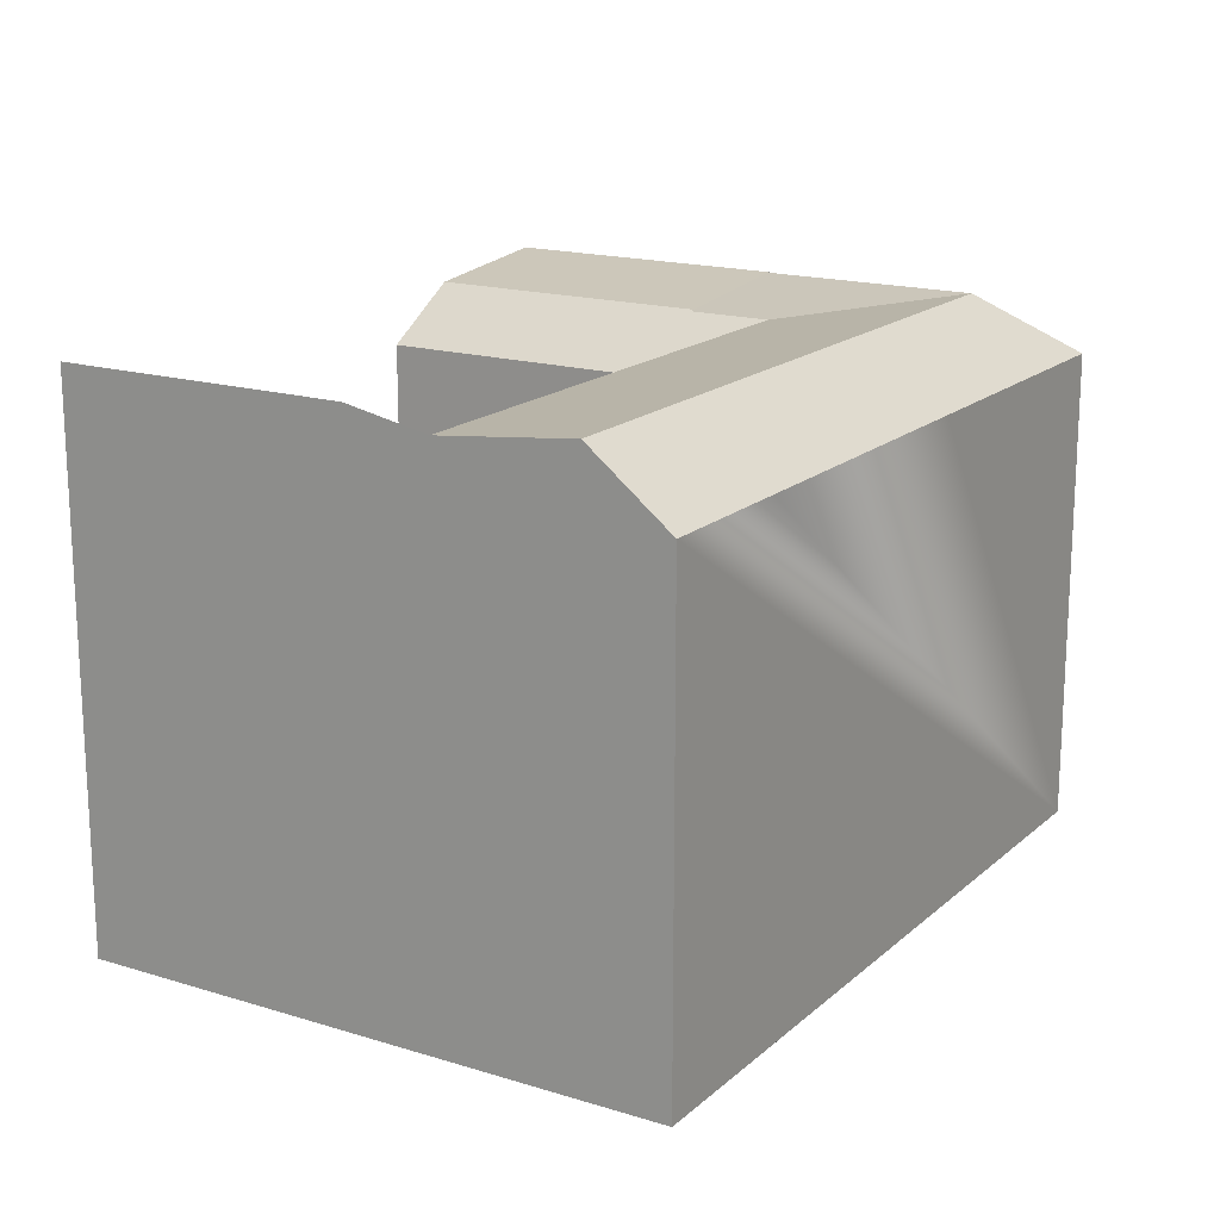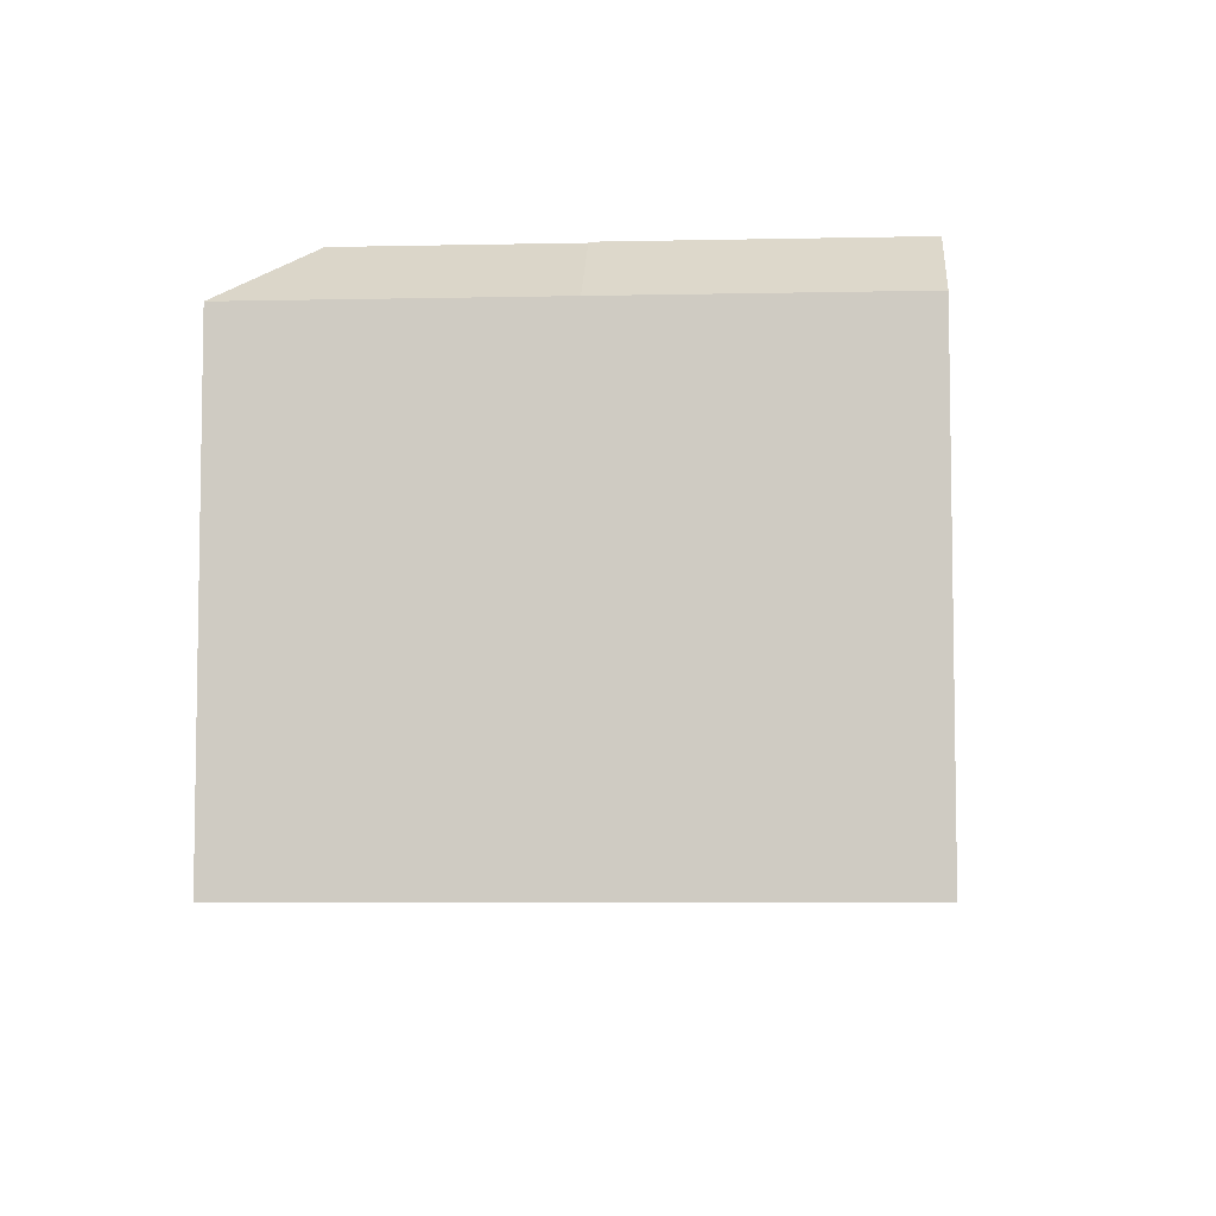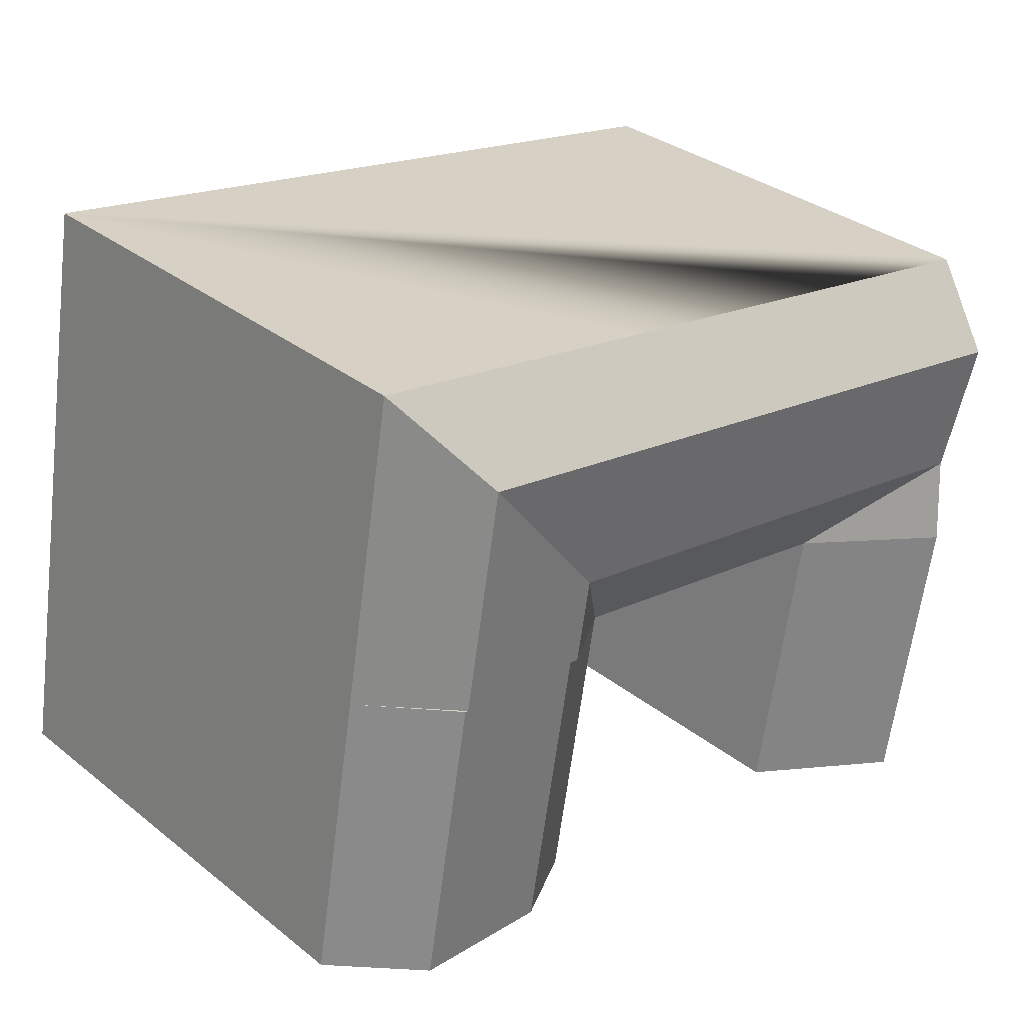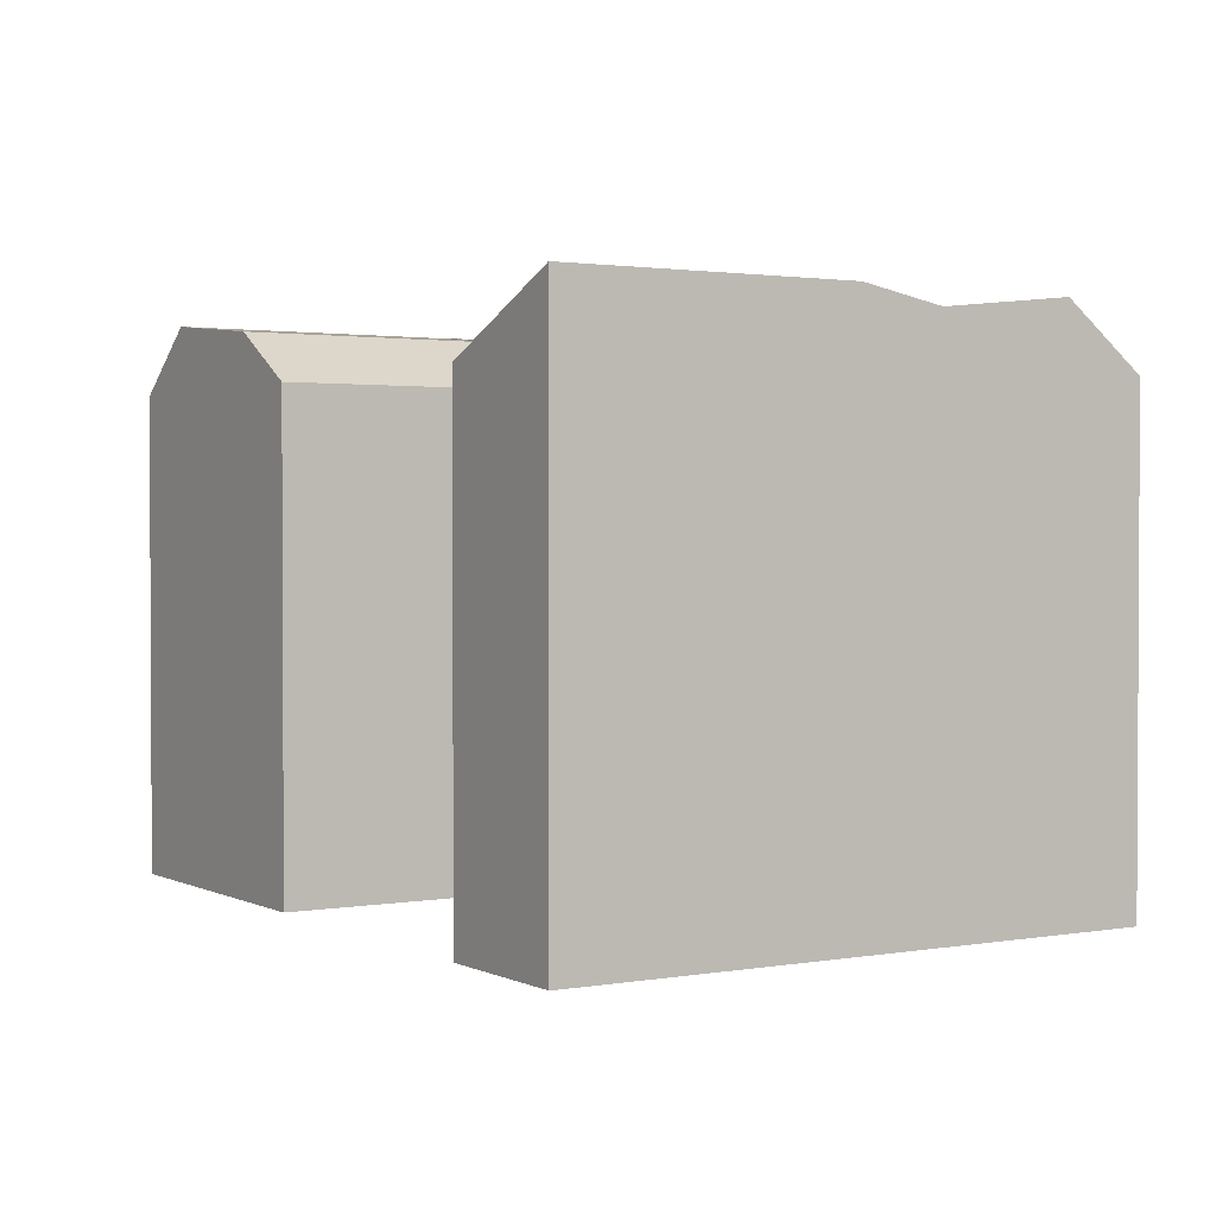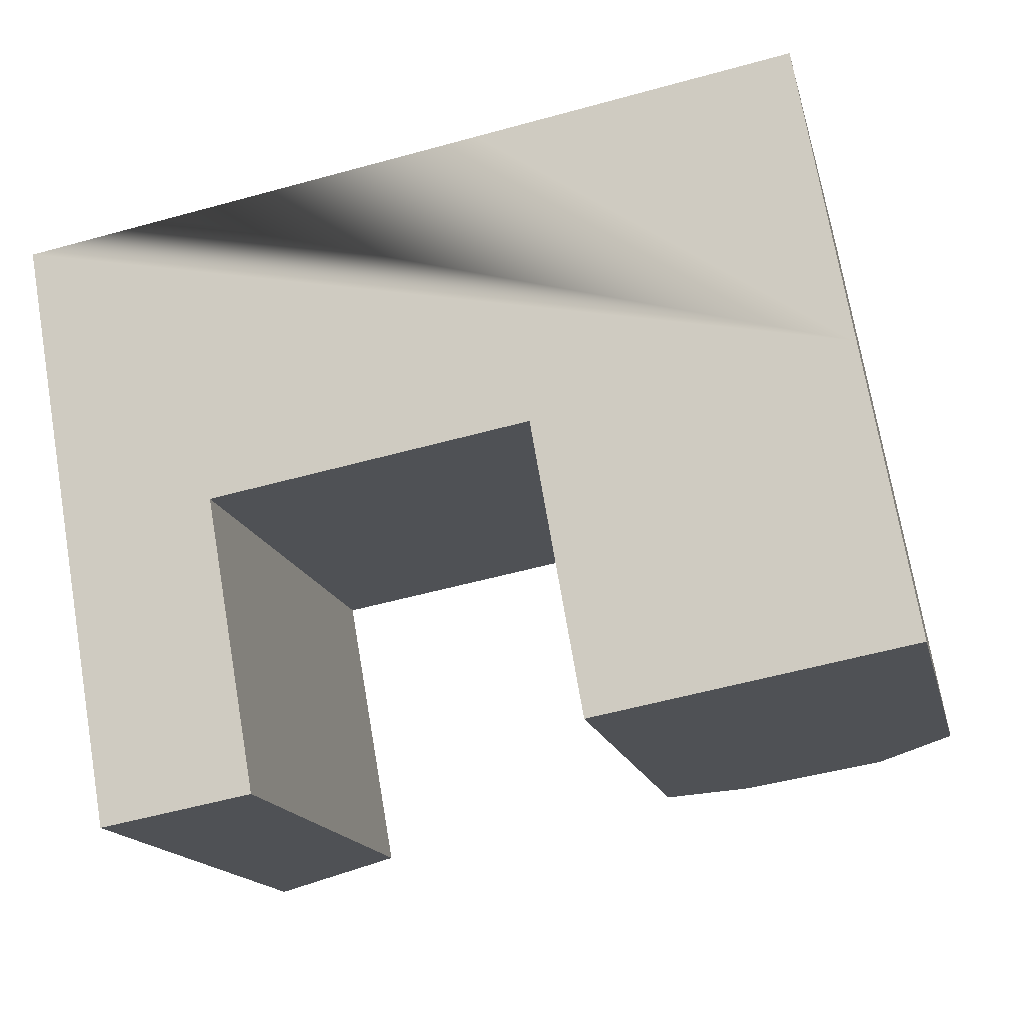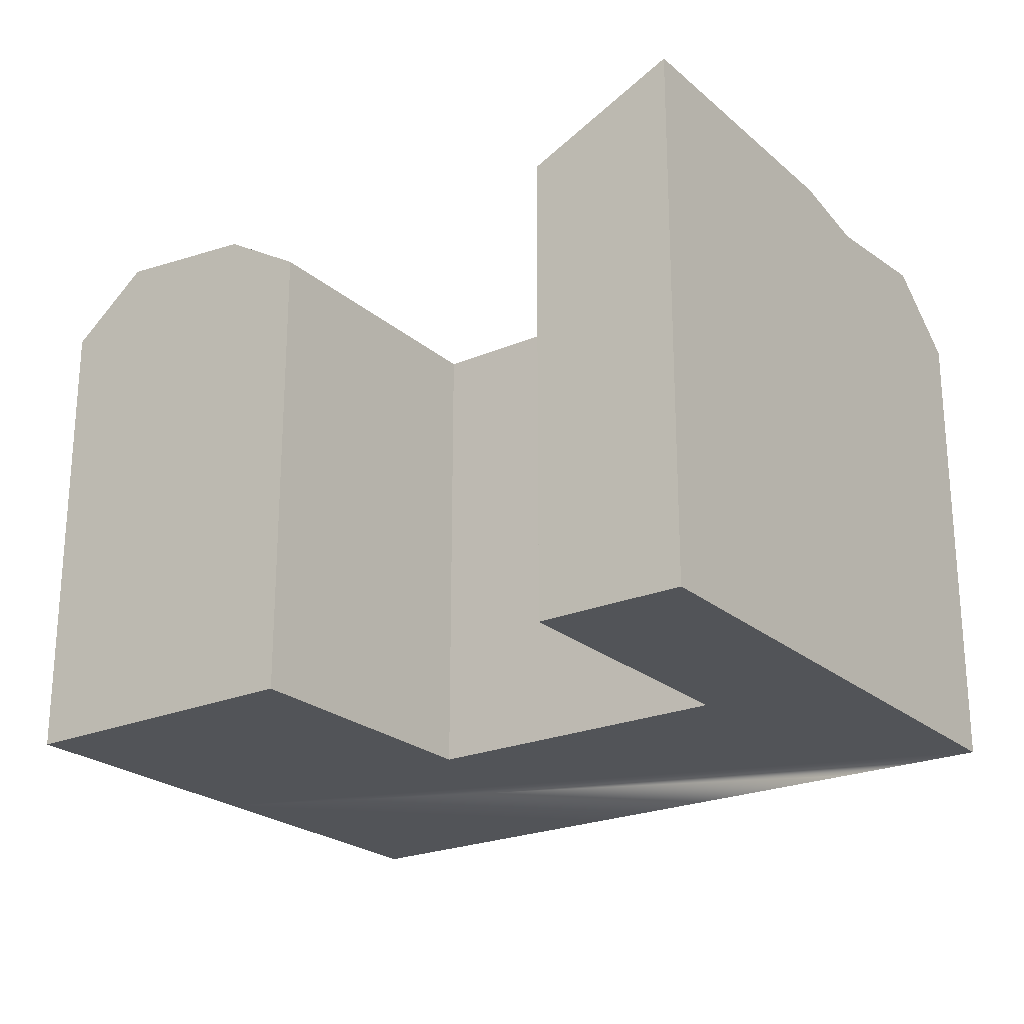
<metadata>
{"format":"obj","ext":"obj","renderer":"f3d","projection":"perspective","resolution":1024,"background":"white","views":[{"elev":17.2,"azim":-68.5,"up":"+Y"},{"elev":-6.3,"azim":83.8,"up":"+Y"},{"elev":33.0,"azim":137.2,"up":"+Z"},{"elev":1.7,"azim":-132.2,"up":"+Y"},{"elev":-15.8,"azim":12.9,"up":"+Z"},{"elev":-23.3,"azim":-154.6,"up":"+Y"}]}
</metadata>
<code>
v  20.41 23.11 0.0817
v  32.96 20.36 5.85
v  29.98 23.11 1.781
v  6.904 23.11 -2.316
v  0.61 23.11 -3.433
v  0.0004331 20.36 -0.0006444
v  19.81 20.36 3.516
v  6.294 20.36 1.117
v  21.41 22.5 -5.679
v  24.53 22.5 -5.125
v  7.926 22.5 -8.073
v  1.632 22.5 -9.19
v  8.547 20.36 -11.57
v  22.02 20.36 -9.178
v  24.15 20.36 -21.4
v  25.52 22.5 -8.557
v  27.65 22.5 -20.76
v  25.14 22.27 -8.624
v  31.74 23.11 -7.454
v  33.86 23.11 -19.63
v  31.6 23.1 -7.479
v  31.61 23.1 -7.476
v  37.29 20.36 -19.01
v  35.17 20.36 -6.844
v  4.437 23.2 -24.99
v  2.253 23.2 -12.69
v  10.73 20.36 -23.84
v  31.74 23 -7.454
v  31.6 23.11 -7.479
v  25.14 22.5 -8.624
v  25.52 22.54 -8.557
v  37.29 -1.221e-06 -19.01
v  24.15 -1.221e-06 -21.4
v  33.86 -1.221e-06 -19.63
v  27.65 -1.221e-06 -20.76
v  2.253 -1.221e-06 -12.69
v  4.436 -1.221e-06 -24.99
v  1.632 -1.221e-06 -9.19
v  0.6095 -1.221e-06 -3.433
v  0 -1.221e-06 -7.475e-23
v  35.17 4.19e-16 -6.844
v  32.96 -3.583e-16 5.851
v  19.81 -1.221e-06 3.517
v  6.294 -1.221e-06 1.117
v  22.02 -1.221e-06 -9.177
v  10.73 -1.221e-06 -23.84
v  8.547 -1.221e-06 -11.57
g defaultobject
f 1 2 3
f 2 1 4
f 2 4 5
f 2 5 6
f 2 6 7
f 7 6 8
f 9 3 10
f 3 9 11
f 3 11 12
f 3 12 4
f 4 12 5
f 3 4 1
f 13 10 14
f 10 13 9
f 9 13 12
f 9 12 11
f 15 16 17
f 16 15 14
f 16 14 18
f 17 19 20
f 19 17 21
f 21 17 16
f 19 21 22
f 23 19 24
f 19 23 20
f 13 25 26
f 25 13 27
f 24 3 2
f 3 24 28
f 3 28 29
f 29 28 22
f 3 30 10
f 30 3 31
f 31 3 29
f 14 10 30
f 12 13 26
f 21 29 22
f 29 21 31
f 31 21 16
f 31 16 30
f 30 16 18
f 30 18 14
f 28 19 22
f 19 28 24
f 23 17 20
f 17 23 15
f 15 23 32
f 15 32 33
f 33 32 34
f 33 34 35
f 36 25 37
f 25 36 38
f 25 38 39
f 25 39 40
f 25 40 6
f 25 6 26
f 26 6 12
f 12 6 5
f 23 41 32
f 41 23 42
f 42 23 24
f 42 24 2
f 7 42 2
f 42 7 8
f 42 8 6
f 42 6 40
f 42 40 43
f 43 40 44
f 14 33 45
f 33 14 15
f 25 46 37
f 46 25 27
f 46 13 47
f 13 46 27
f 13 45 47
f 45 13 14
f 43 41 42
f 41 43 44
f 41 44 40
f 41 40 39
f 41 39 38
f 41 38 45
f 45 38 47
f 47 38 36
f 47 36 46
f 46 36 37
f 45 32 41
f 32 45 34
f 34 45 35
f 35 45 33

</code>
